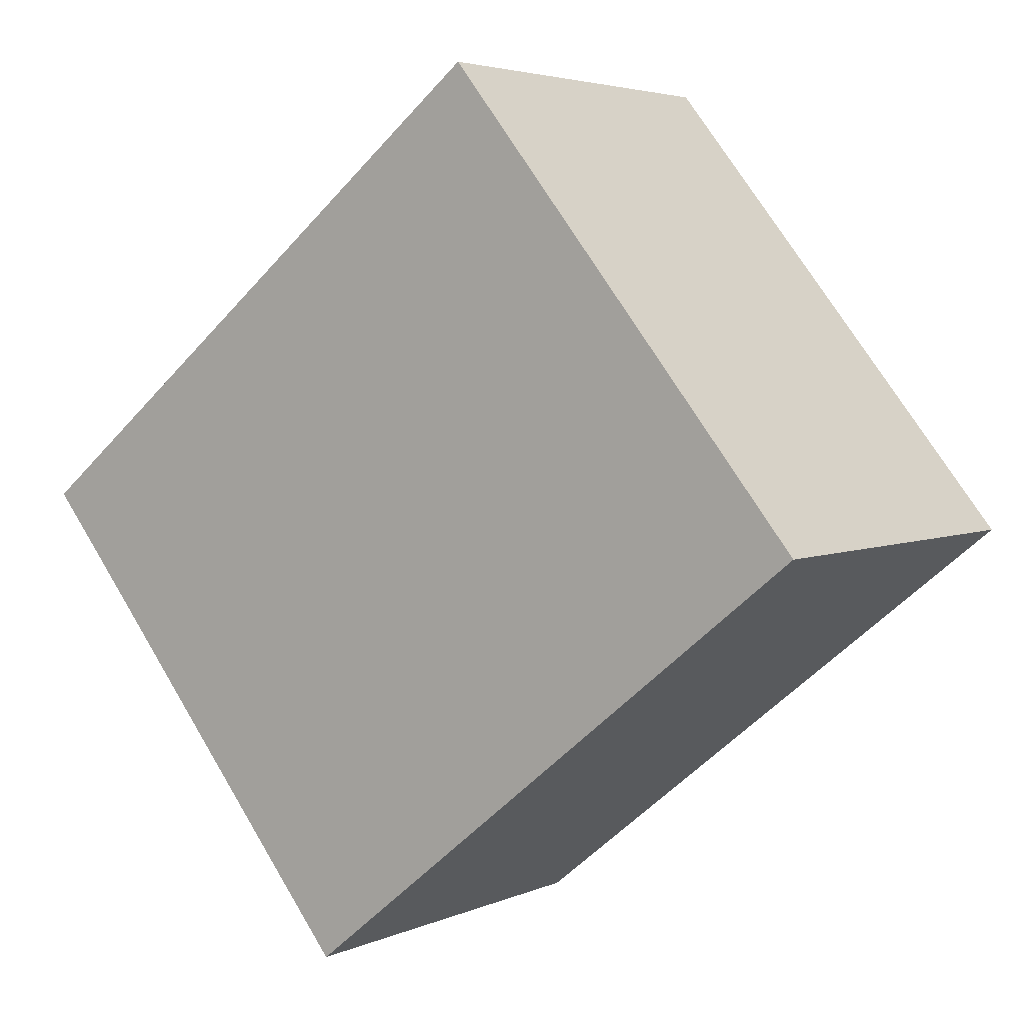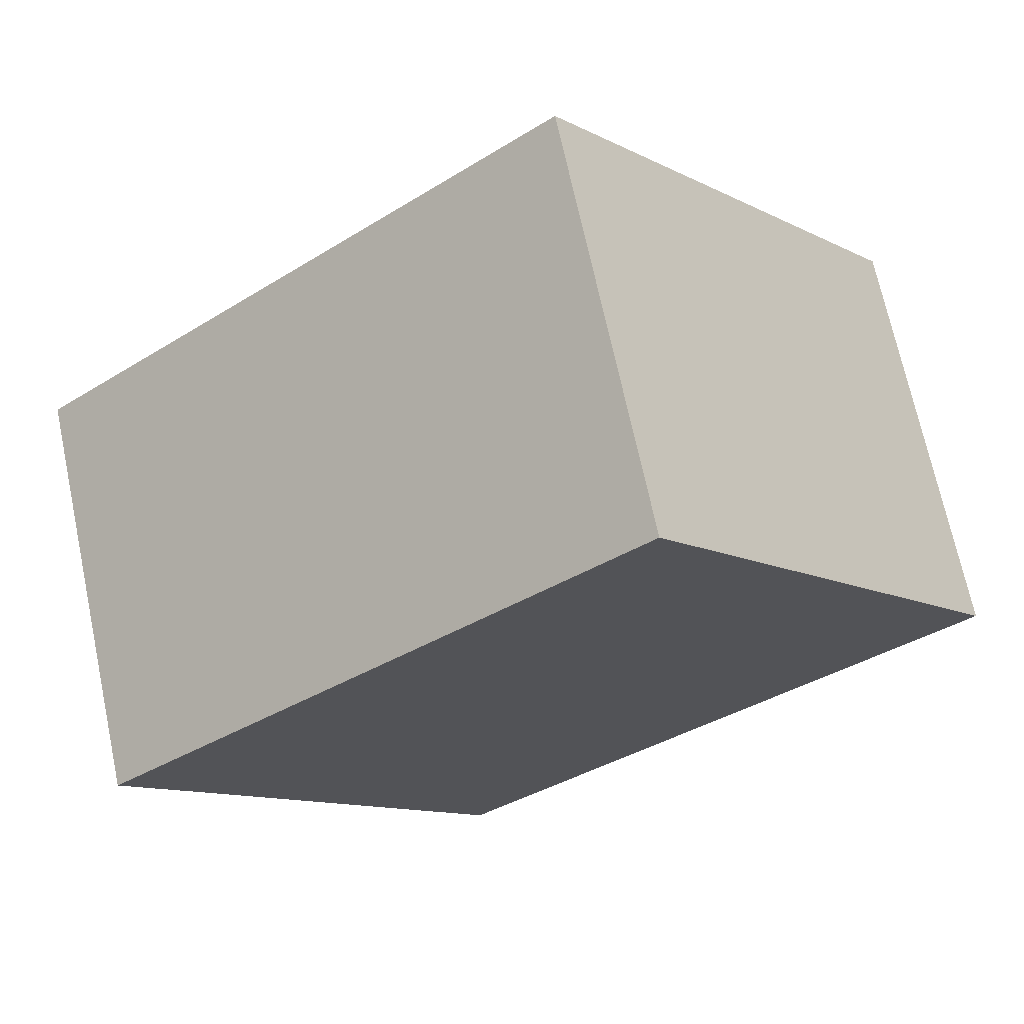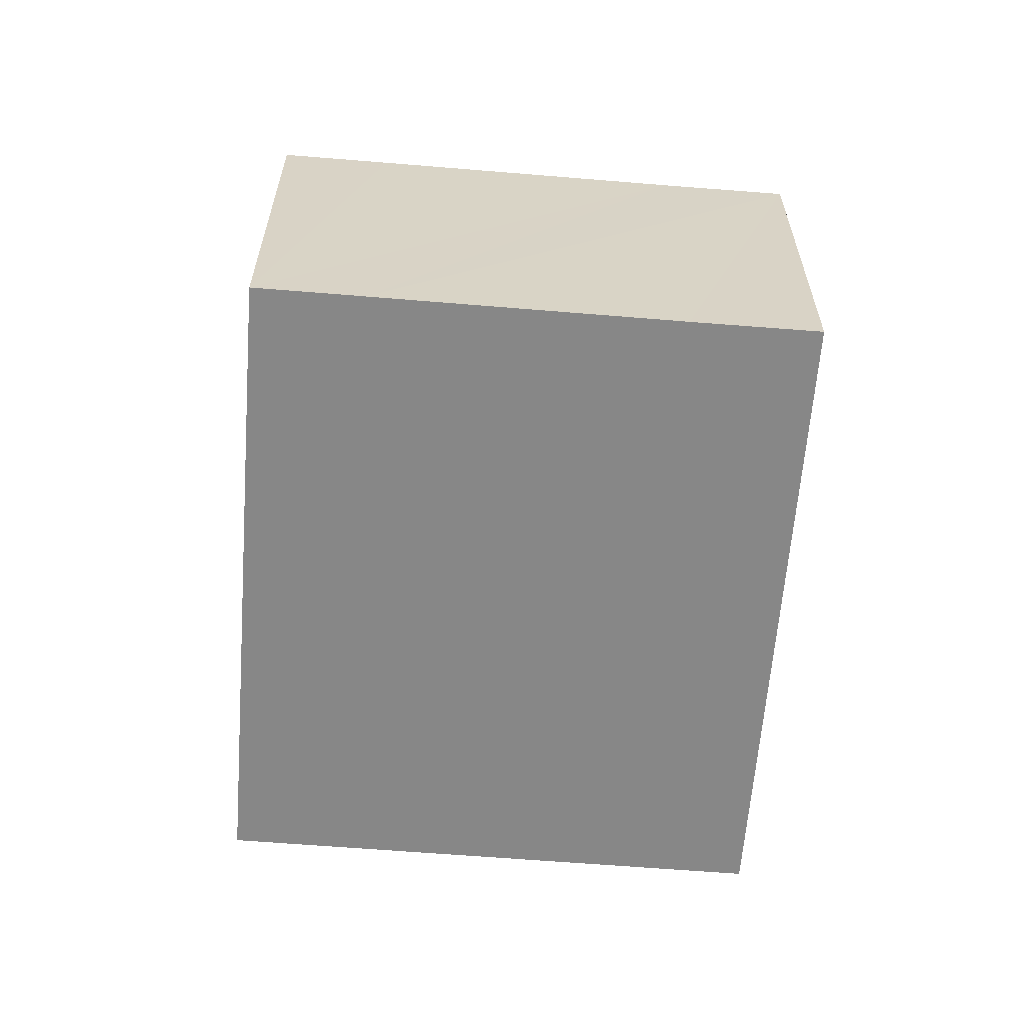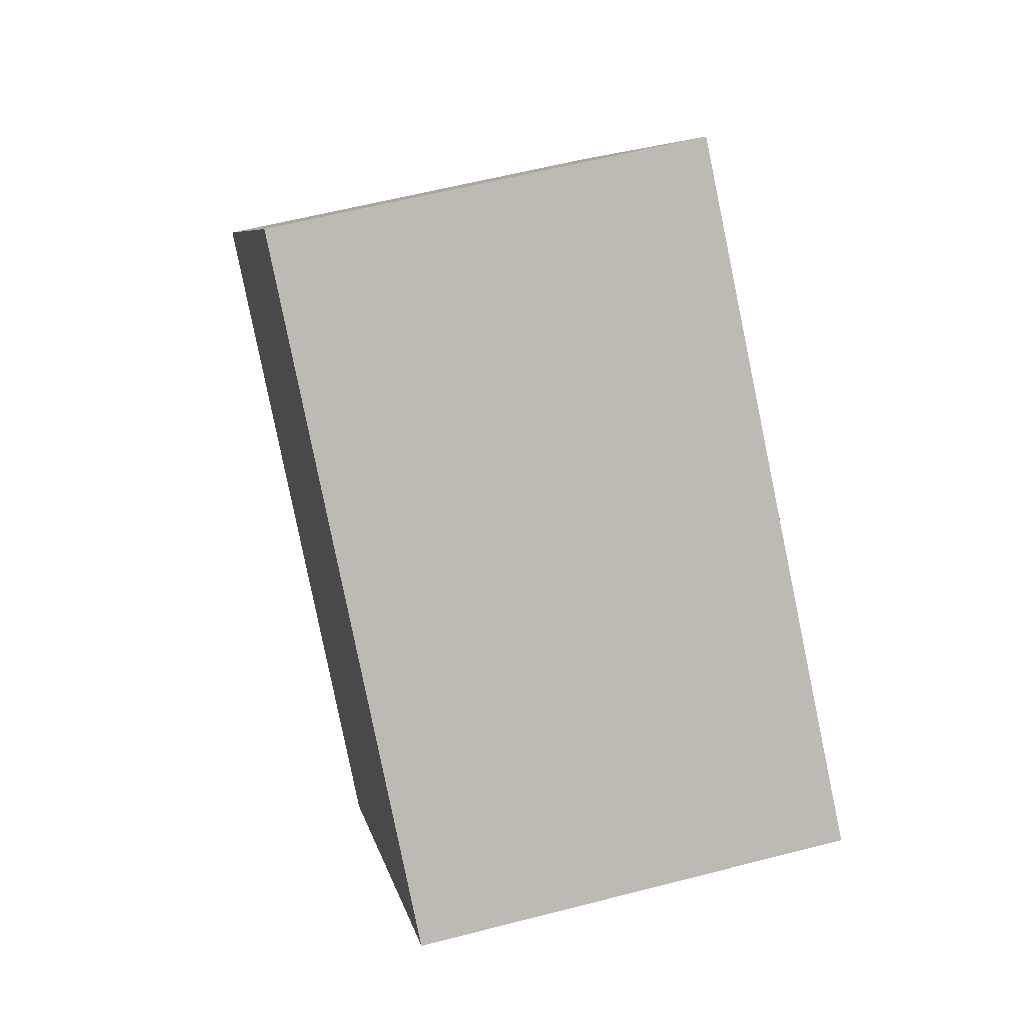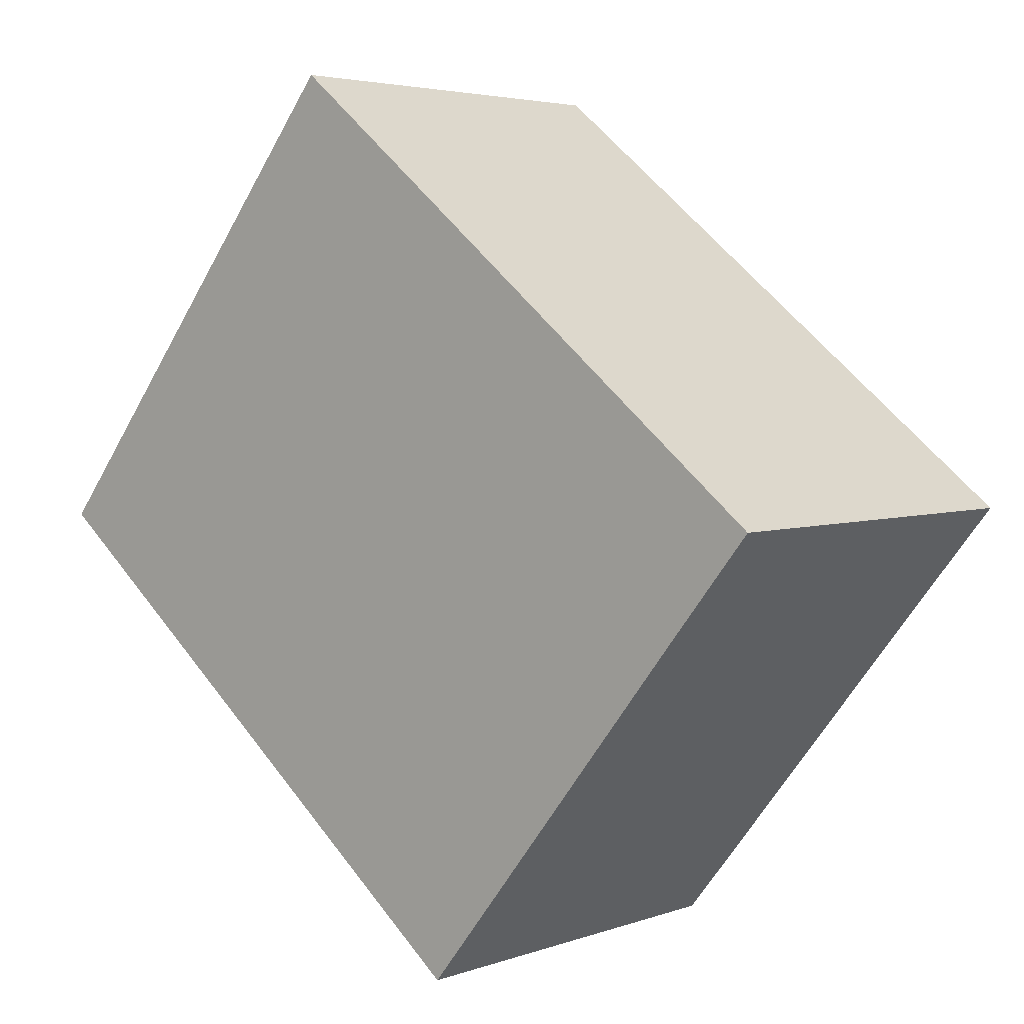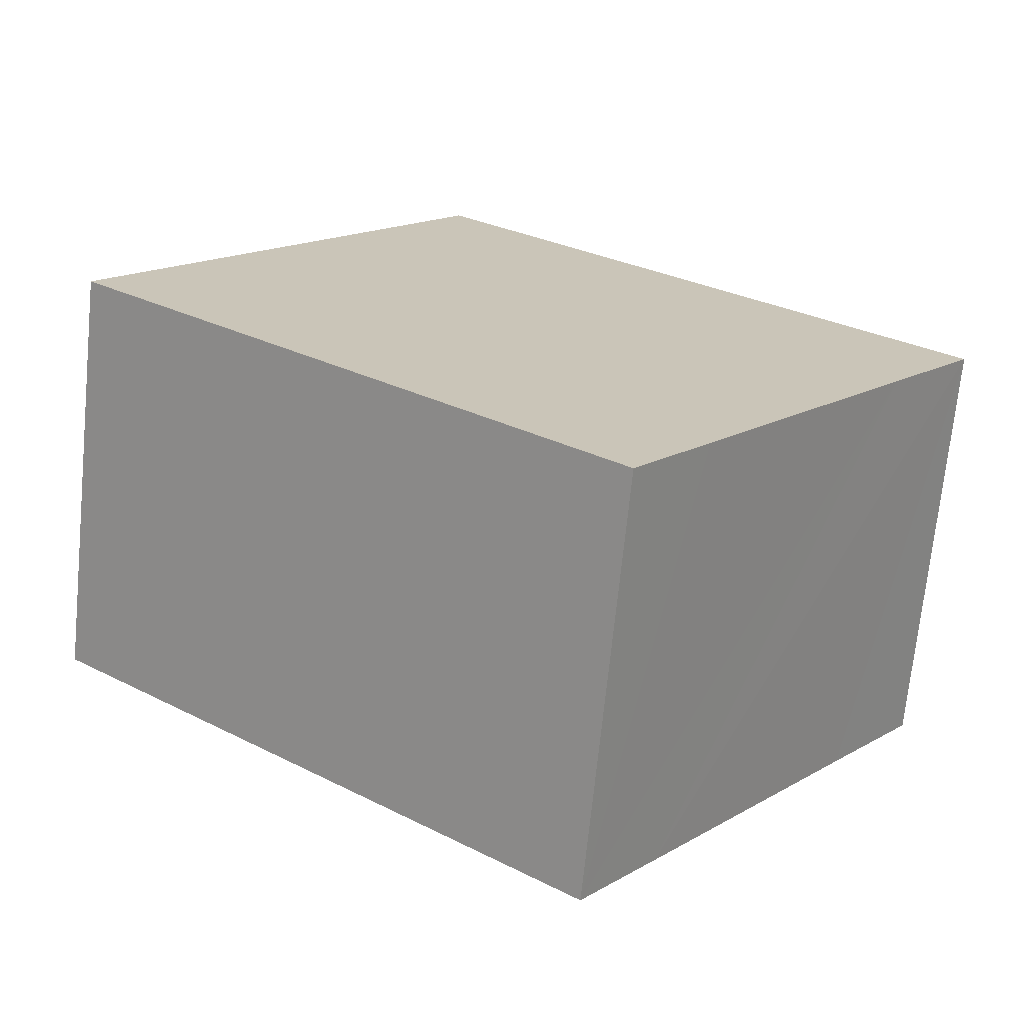
<metadata>
{"format":"obj","ext":"obj","renderer":"f3d","projection":"perspective","resolution":1024,"background":"white","views":[{"elev":4.0,"azim":35.2,"up":"+Z"},{"elev":69.8,"azim":-12.0,"up":"+Z"},{"elev":-62.3,"azim":-133.4,"up":"+Y"},{"elev":58.5,"azim":-105.0,"up":"+Z"},{"elev":4.0,"azim":-139.3,"up":"+Z"},{"elev":-70.2,"azim":174.3,"up":"+Z"}]}
</metadata>
<code>
v  5.186 7.4 -6.485
v  10.09 7.4 -5.18
v  6.483 7.4 -8.106
v  15.92 7.4 -0.448
v  9.458 7.4 7.63
v  1.535 7.4 -1.907
v  0 7.4 4.531e-16
v  6.483 4.963e-16 -8.106
v  5.186 3.971e-16 -6.485
v  1.535 1.168e-16 -1.907
v  0 0 0
v  9.458 -4.672e-16 7.63
v  15.92 2.743e-17 -0.448
v  10.09 3.172e-16 -5.18
g defaultobject
f 1 2 3
f 2 1 4
f 4 1 5
f 5 1 6
f 5 6 7
f 8 1 3
f 1 8 6
f 6 8 9
f 6 9 7
f 7 9 10
f 7 10 11
f 11 5 7
f 5 11 12
f 12 4 5
f 4 12 13
f 2 8 3
f 8 2 4
f 8 4 14
f 14 4 13
f 14 9 8
f 9 14 10
f 10 14 11
f 11 14 12
f 12 14 13

</code>
